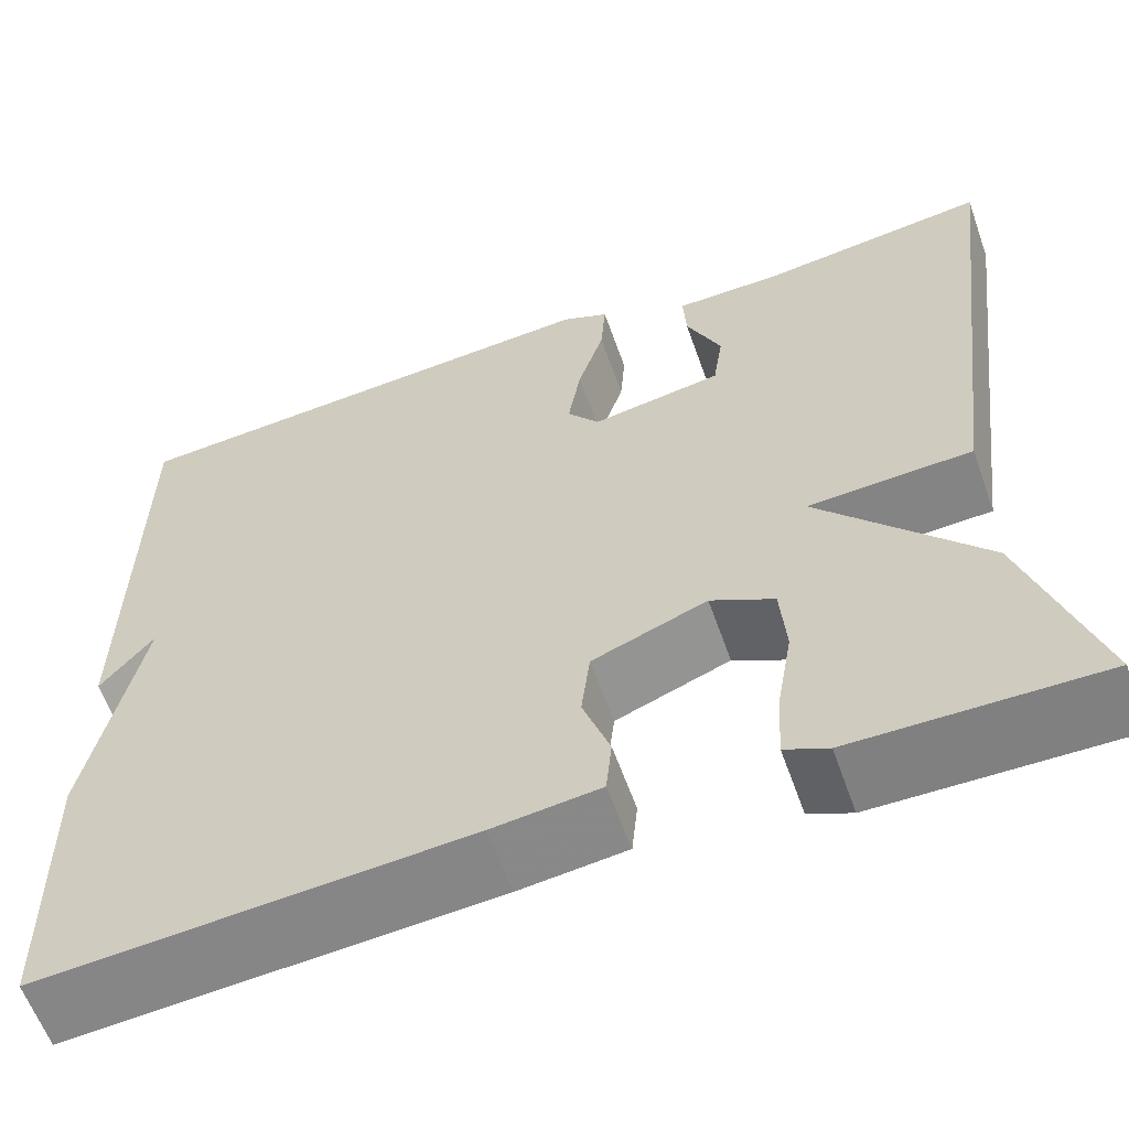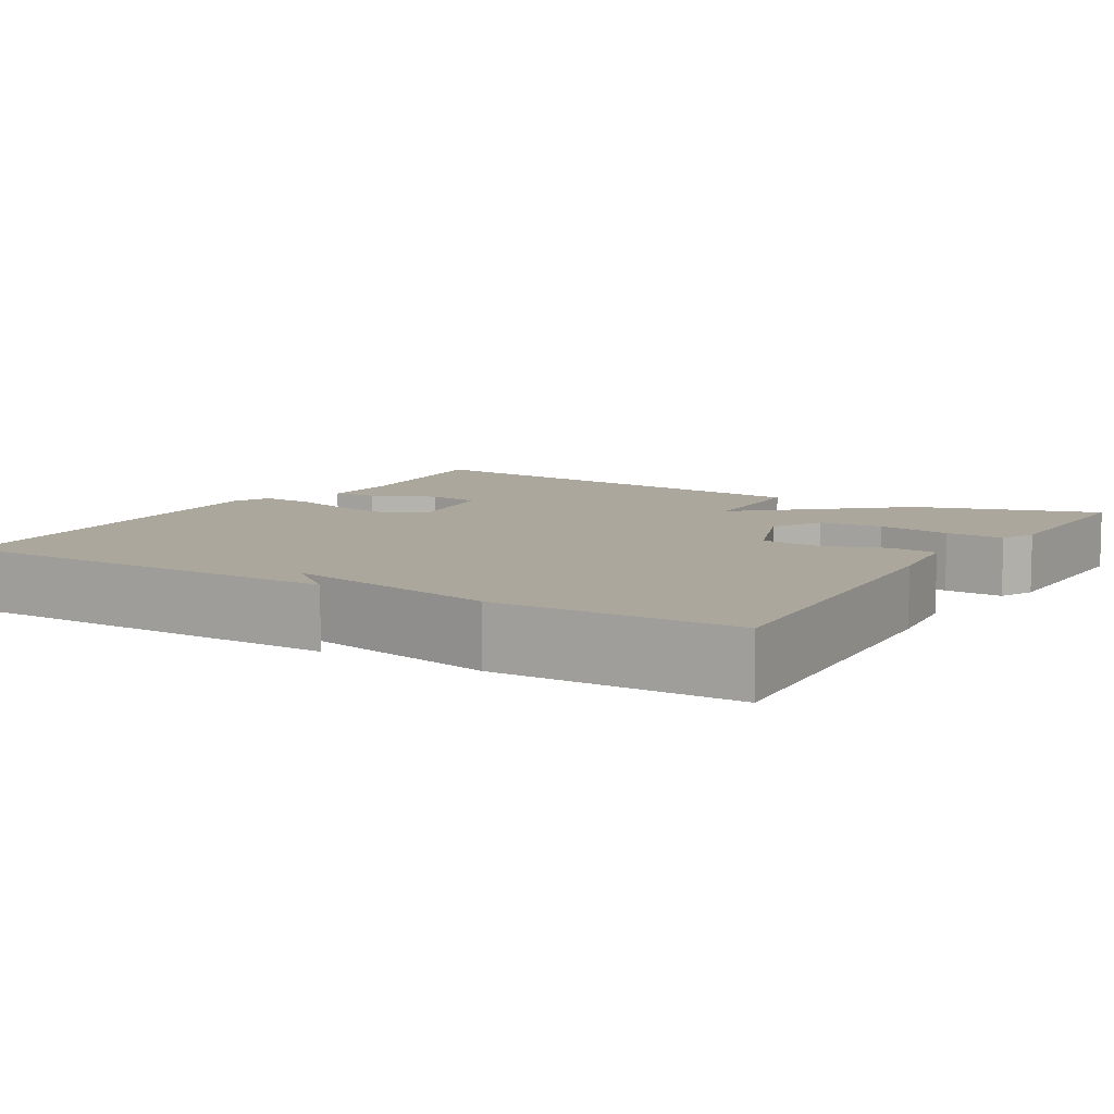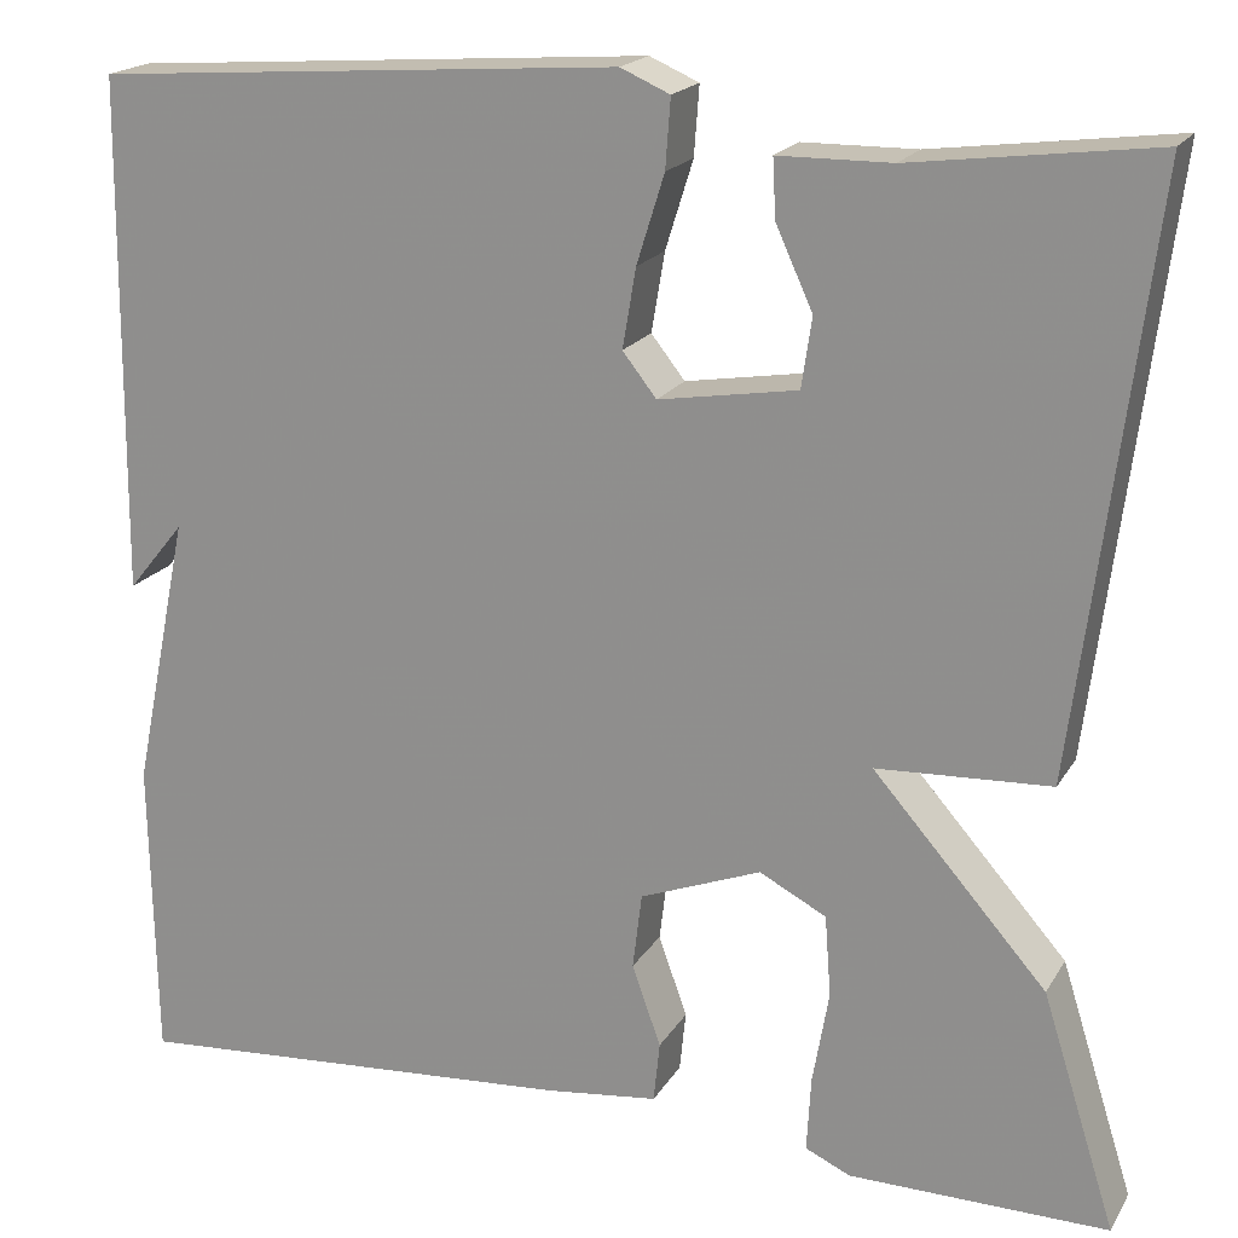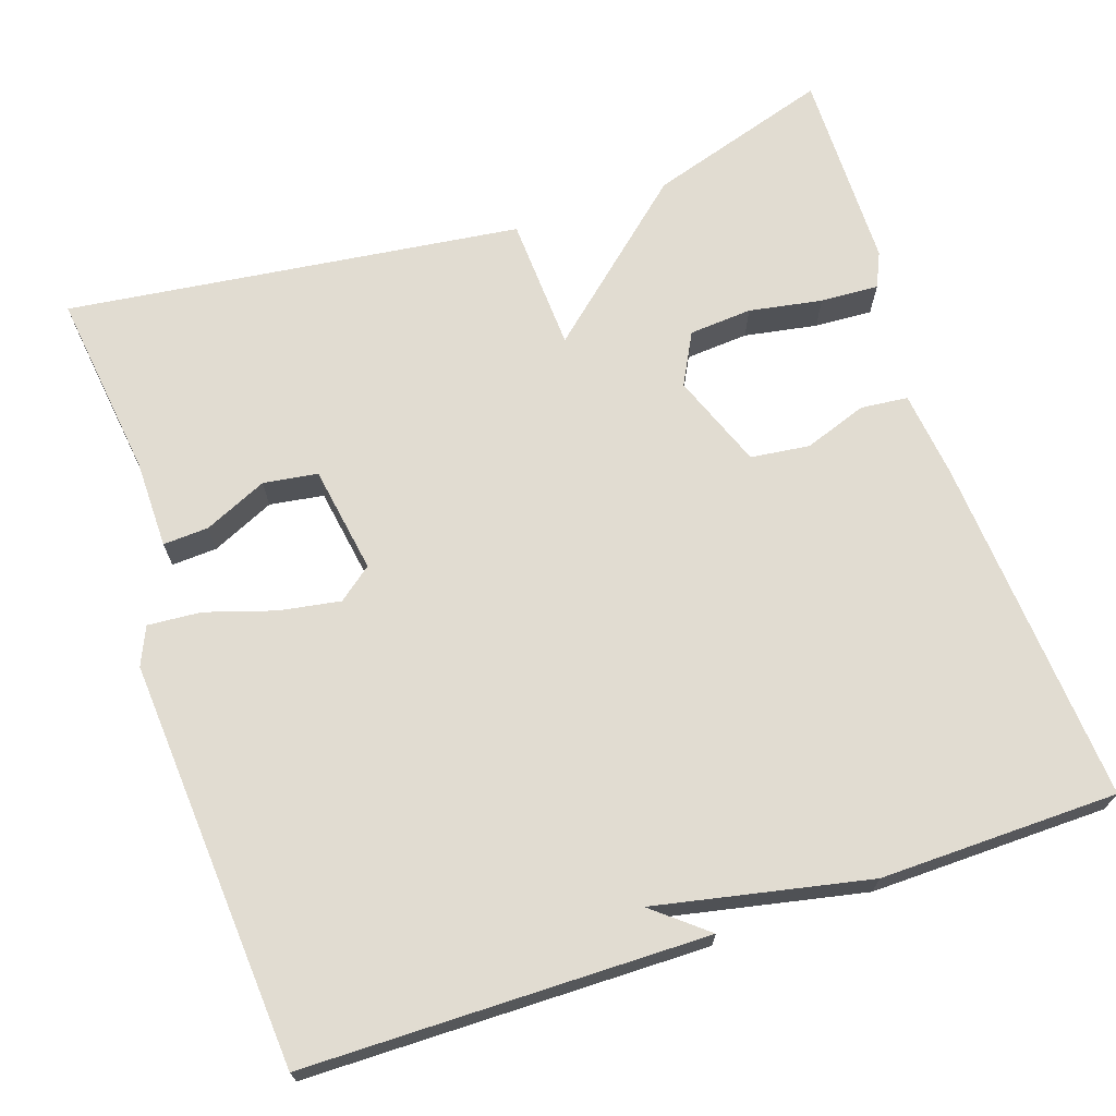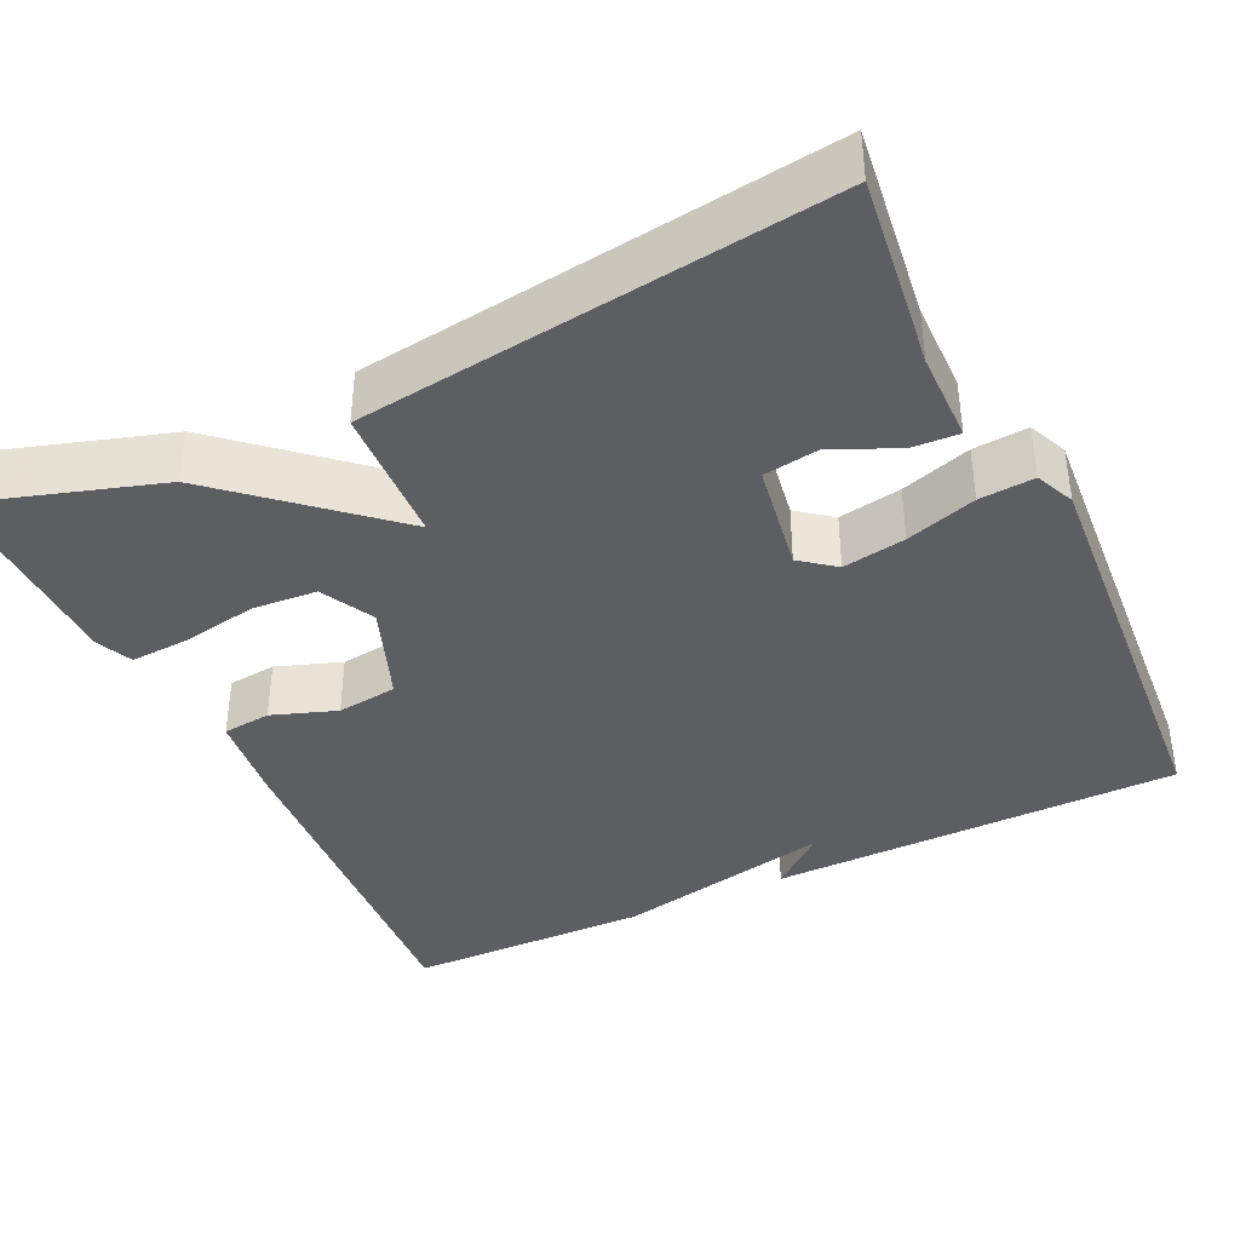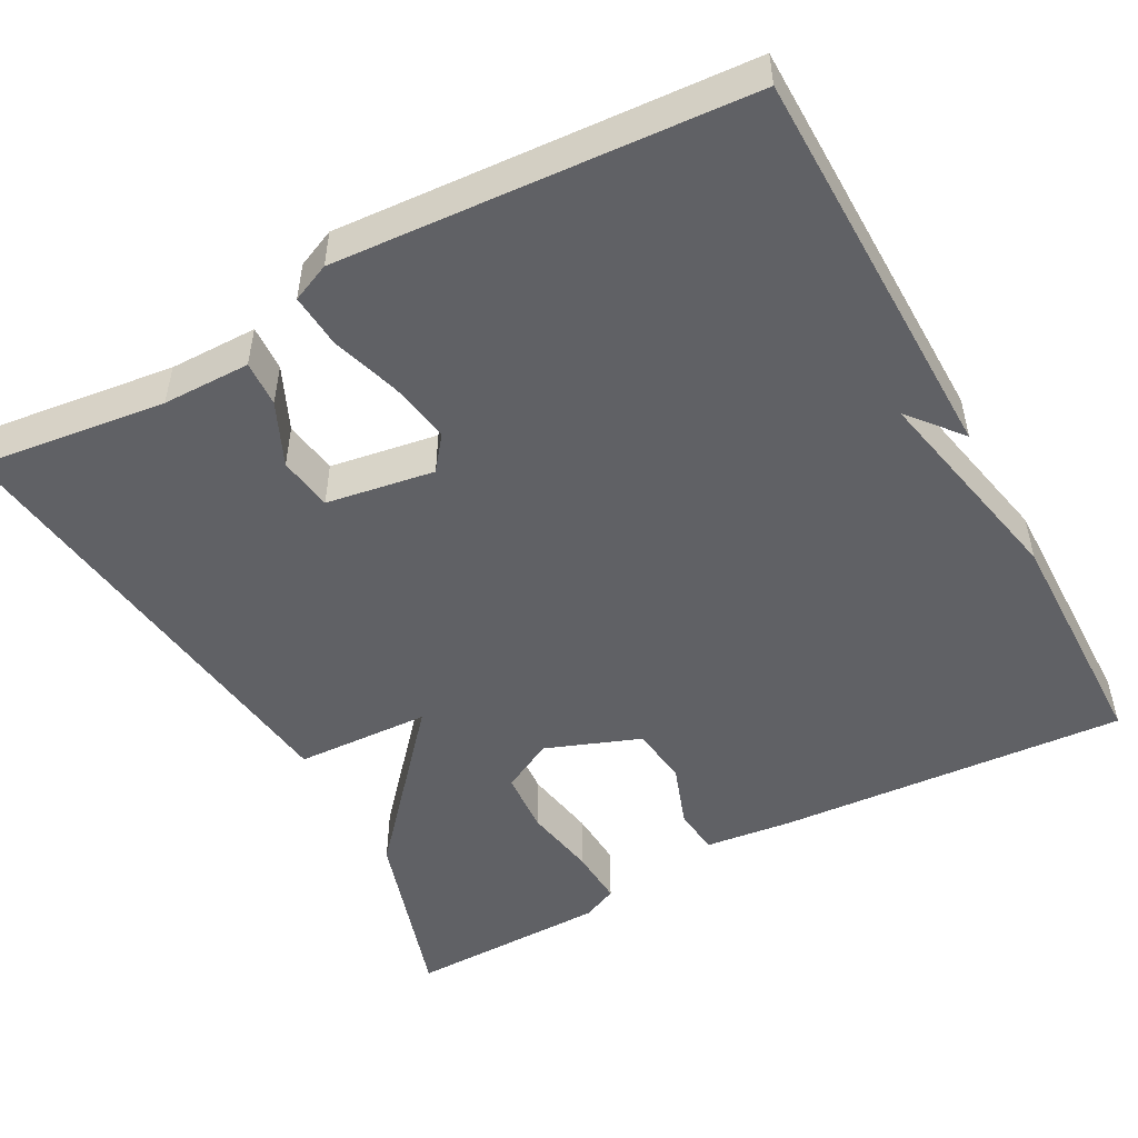
<metadata>
{"format":"obj","ext":"obj","renderer":"f3d","projection":"perspective","resolution":1024,"background":"white","views":[{"elev":-60.3,"azim":-160.5,"up":"+Z"},{"elev":8.3,"azim":121.4,"up":"+Y"},{"elev":19.1,"azim":-157.8,"up":"+Z"},{"elev":69.1,"azim":71.4,"up":"+Y"},{"elev":-39.2,"azim":-64.5,"up":"+Y"},{"elev":-50.3,"azim":28.6,"up":"+Y"}]}
</metadata>
<code>
v 0.5 0.07 0.5
v 0.505 0.07 -0.002
v 0.45 0.07 0.065
v 0.505 0.07 -0.202
v 0.5 0.07 -0.5
v 0.062 0.07 -0.469
v -0.048 0.07 -0.456
v -0.054 0.07 -0.397
v -0.026 0.07 -0.318
v -0.035 0.07 -0.244
v -0.153 0.07 -0.199
v -0.218 0.07 -0.233
v -0.224 0.07 -0.312
v -0.208 0.07 -0.404
v -0.204 0.07 -0.477
v -0.248 0.07 -0.497
v -0.5 0.07 -0.5
v -0.428 0.07 -0.271
v -0.259 0.07 -0.079
v -0.428 0.07 -0.071
v -0.5 0.07 0.5
v -0.264 0.07 0.47
v -0.154 0.07 0.469
v -0.157 0.07 0.412
v -0.193 0.07 0.333
v -0.183 0.07 0.265
v -0.048 0.07 0.243
v -0.015 0.07 0.285
v -0.028 0.07 0.362
v -0.055 0.07 0.448
v -0.06 0.07 0.515
v -0.012 0.07 0.536
v 0.5 0 0.5
v 0.505 0 -0.002
v 0.45 0 0.065
v 0.505 0 -0.202
v 0.5 0 -0.5
v 0.062 0 -0.469
v -0.048 0 -0.456
v -0.054 0 -0.397
v -0.026 0 -0.318
v -0.035 0 -0.244
v -0.153 0 -0.199
v -0.218 0 -0.233
v -0.224 0 -0.312
v -0.208 0 -0.404
v -0.204 0 -0.477
v -0.248 0 -0.497
v -0.5 0 -0.5
v -0.428 0 -0.271
v -0.259 0 -0.079
v -0.428 0 -0.071
v -0.5 0 0.5
v -0.264 0 0.47
v -0.154 0 0.469
v -0.157 0 0.412
v -0.193 0 0.333
v -0.183 0 0.265
v -0.048 0 0.243
v -0.015 0 0.285
v -0.028 0 0.362
v -0.055 0 0.448
v -0.06 0 0.515
v -0.012 0 0.536
f 31 32 1
f 30 31 1
f 29 30 1
f 28 29 1
f 27 28 1
f 22 23 24 25
f 22 25 26
f 21 22 26
f 20 21 26
f 19 20 26
f 17 18 19
f 16 17 19
f 15 16 19
f 13 14 15
f 13 15 19
f 12 13 19 26
f 7 8 9
f 6 7 9
f 5 6 9
f 4 5 9
f 3 4 9
f 3 9 10
f 1 2 3
f 3 10 11
f 1 3 11
f 27 1 11
f 11 12 26 27
f 33 64 63
f 33 63 62
f 33 62 61
f 33 61 60
f 33 60 59
f 57 56 55 54
f 58 57 54
f 58 54 53
f 58 53 52
f 58 52 51
f 51 50 49
f 51 49 48
f 51 48 47
f 47 46 45
f 51 47 45
f 58 51 45 44
f 41 40 39
f 41 39 38
f 41 38 37
f 41 37 36
f 41 36 35
f 42 41 35
f 35 34 33
f 43 42 35
f 43 35 33
f 43 33 59
f 59 58 44 43
f 1 33 34 2
f 2 34 35 3
f 3 35 36 4
f 4 36 37 5
f 5 37 38 6
f 6 38 39 7
f 7 39 40 8
f 8 40 41 9
f 9 41 42 10
f 10 42 43 11
f 11 43 44 12
f 12 44 45 13
f 13 45 46 14
f 14 46 47 15
f 15 47 48 16
f 16 48 49 17
f 17 49 50 18
f 18 50 51 19
f 19 51 52 20
f 20 52 53 21
f 21 53 54 22
f 22 54 55 23
f 23 55 56 24
f 24 56 57 25
f 25 57 58 26
f 26 58 59 27
f 27 59 60 28
f 28 60 61 29
f 29 61 62 30
f 30 62 63 31
f 31 63 64 32
f 32 64 33 1

</code>
